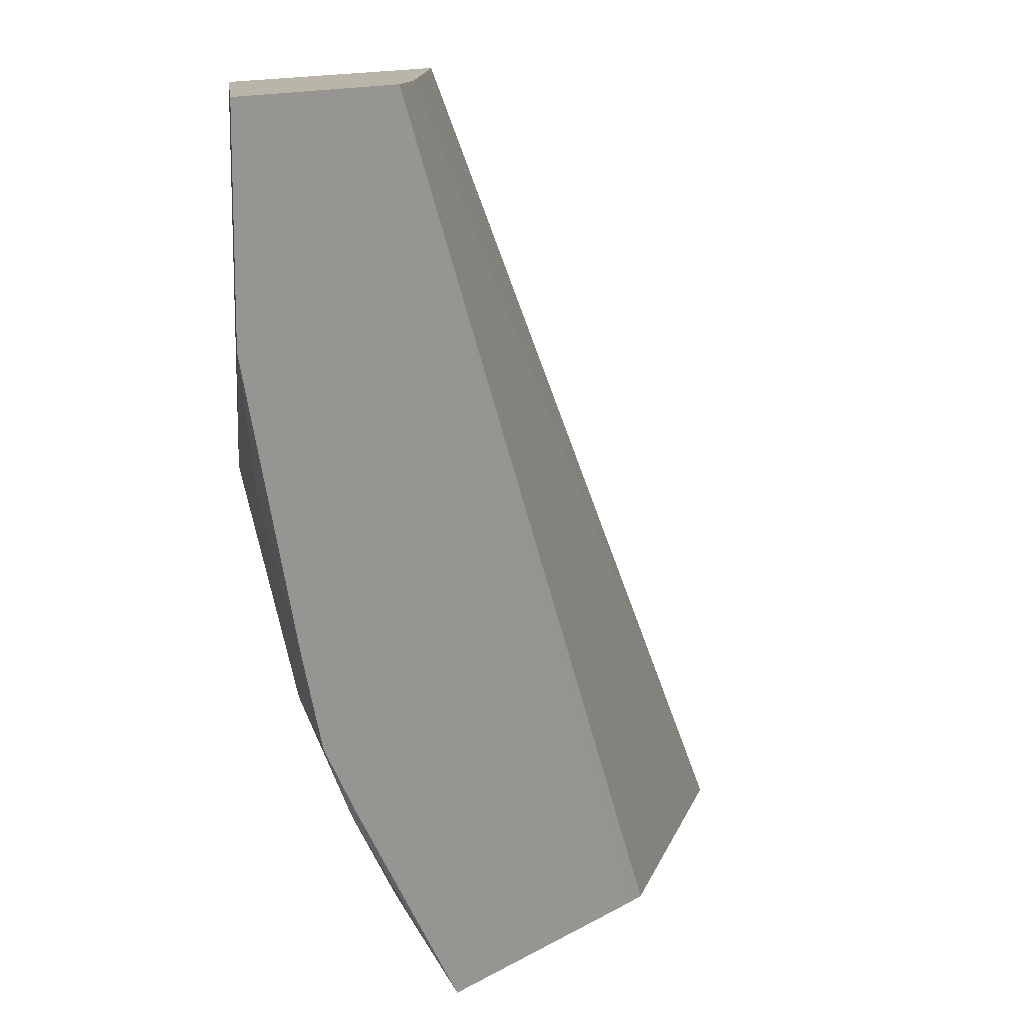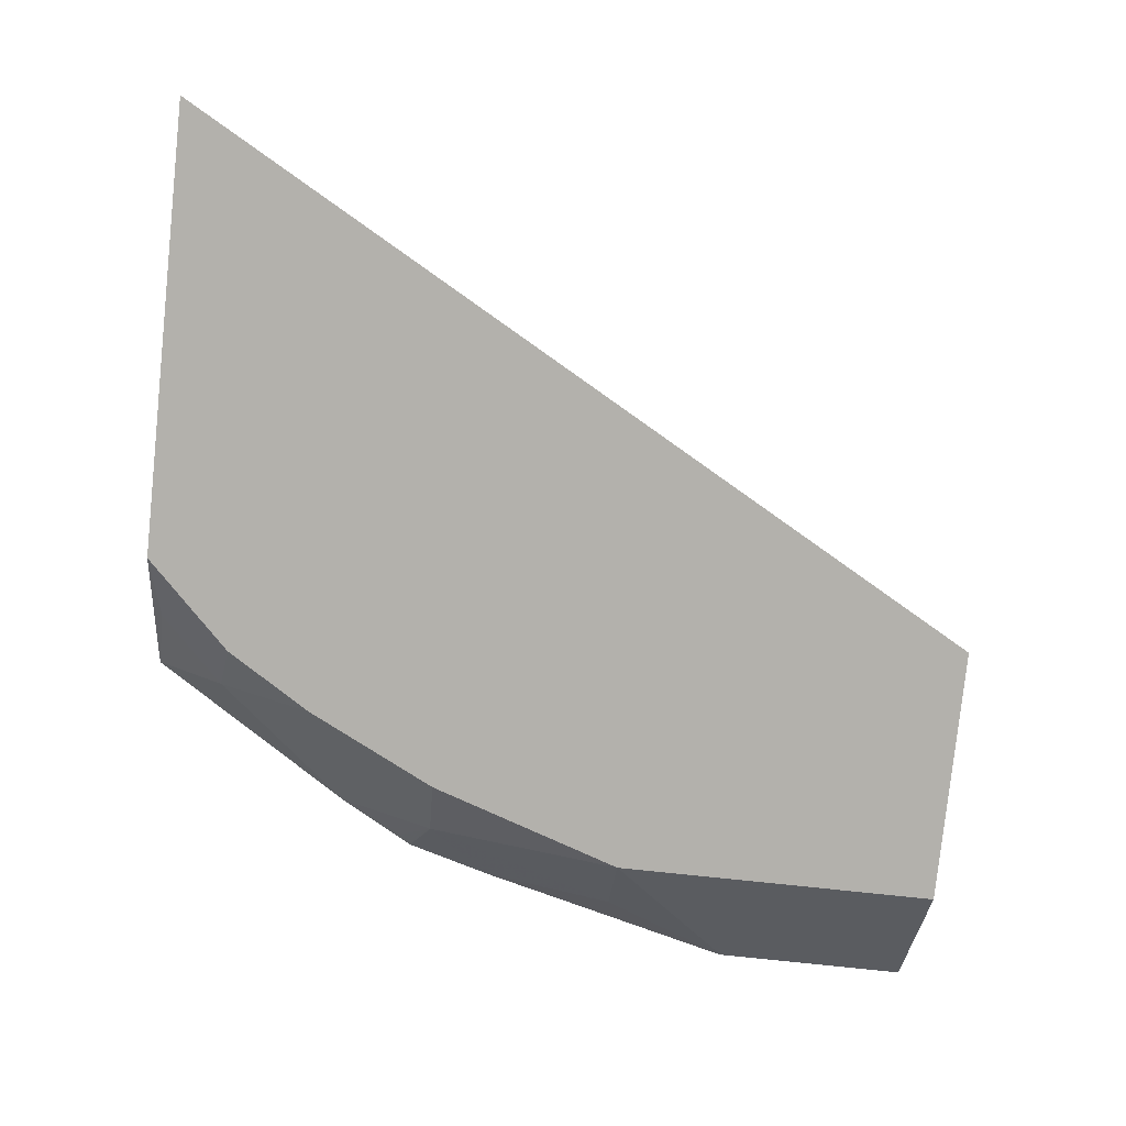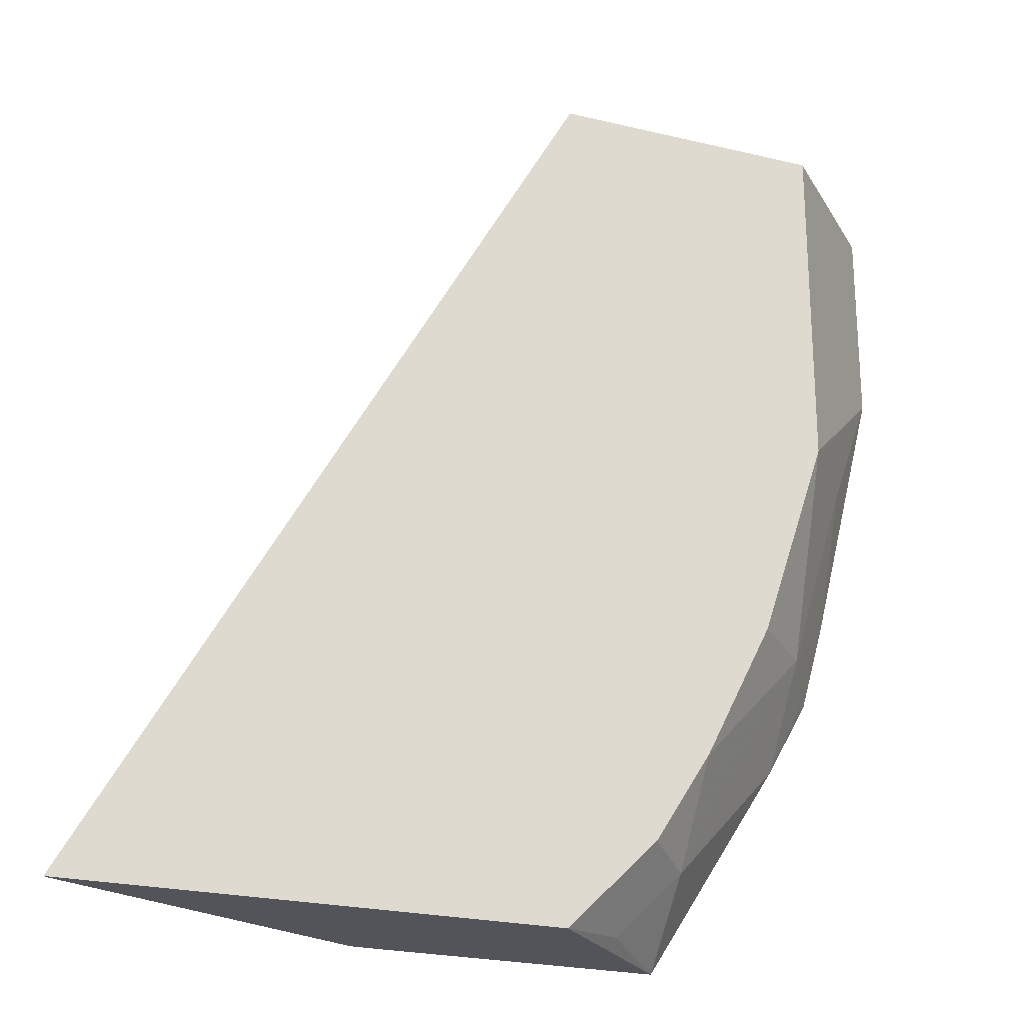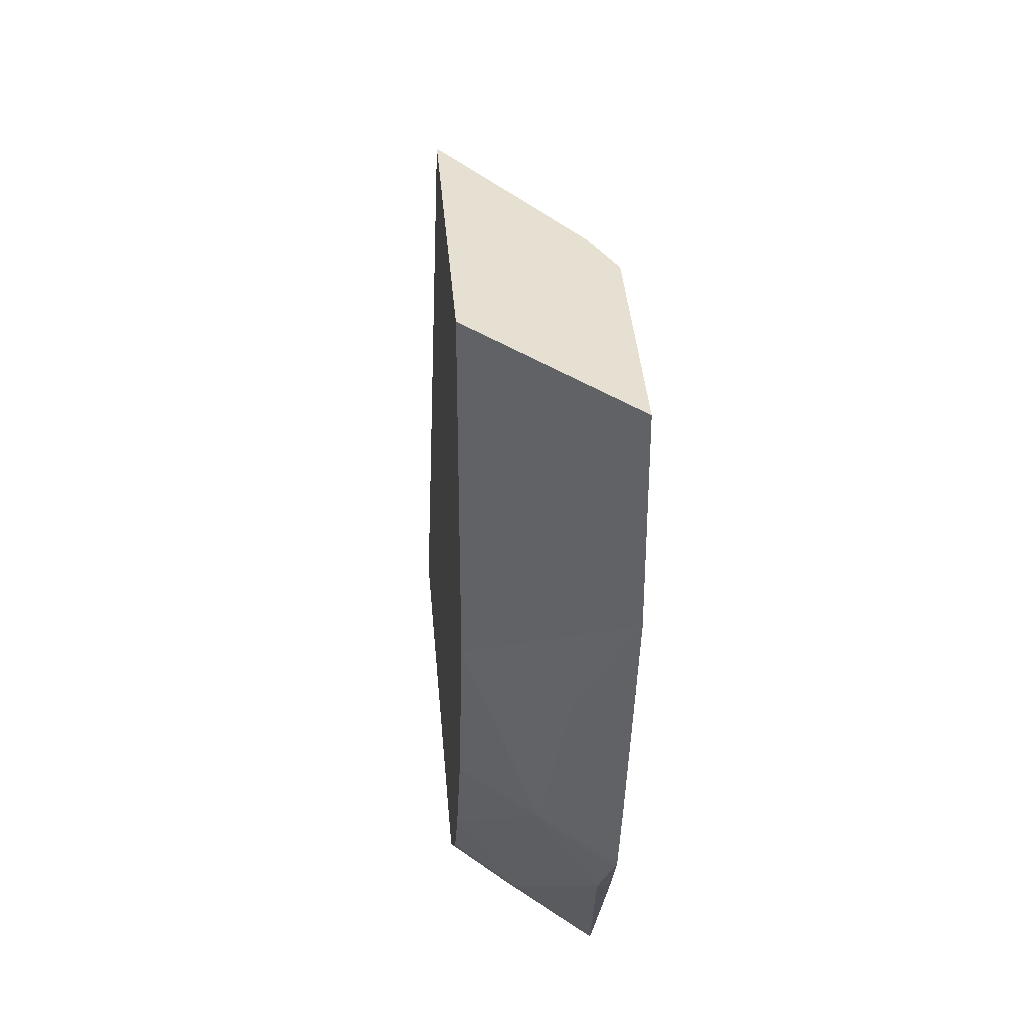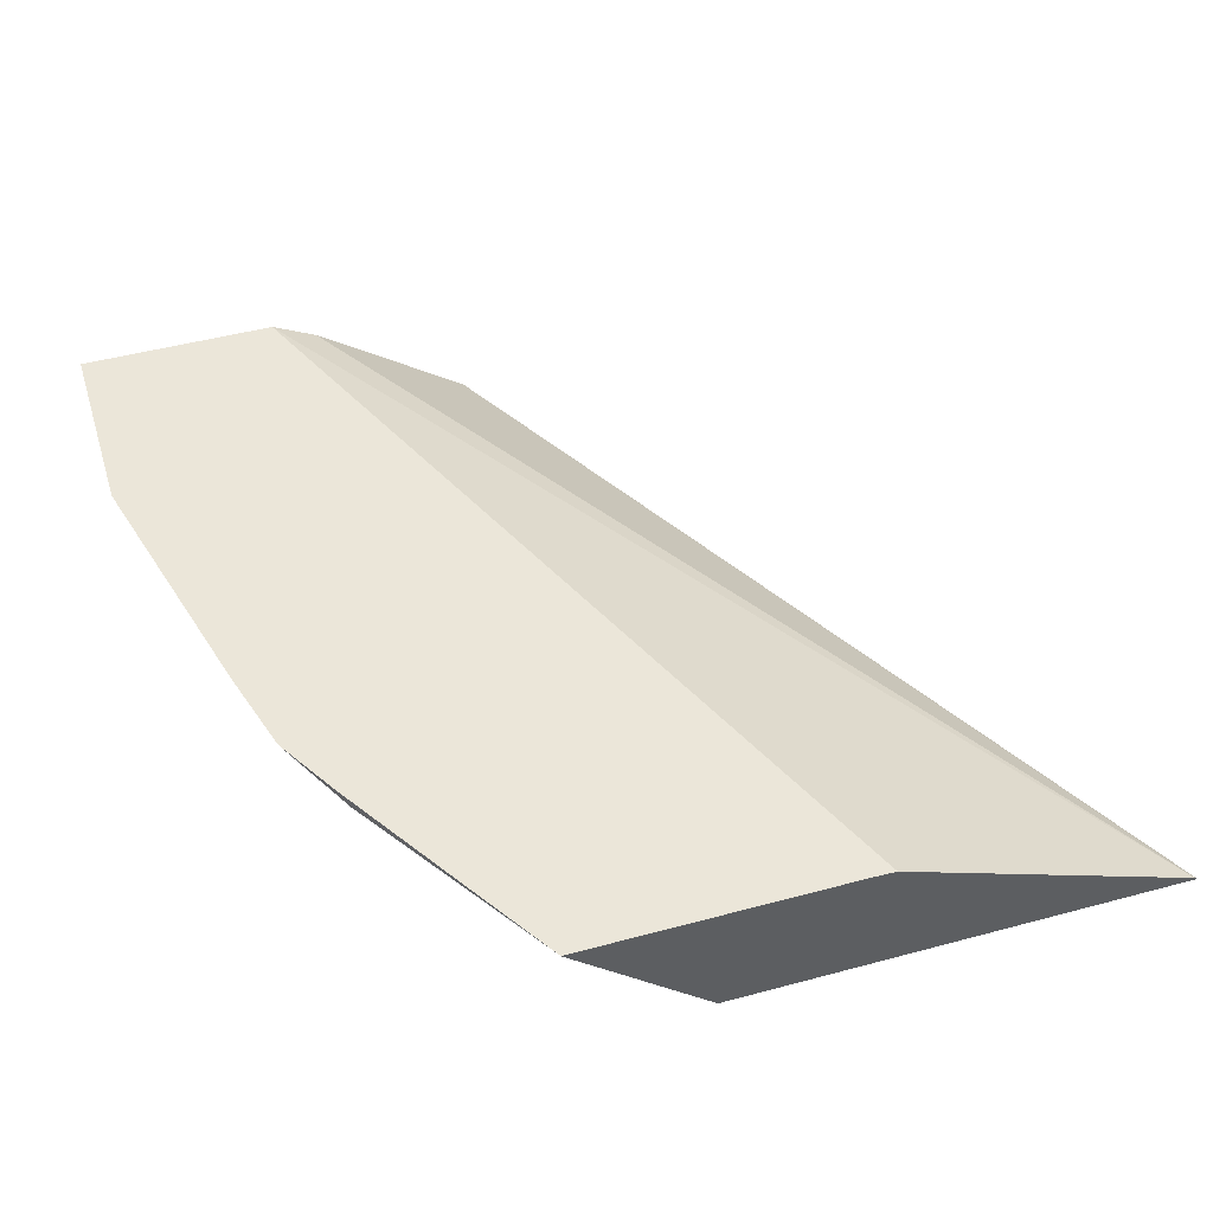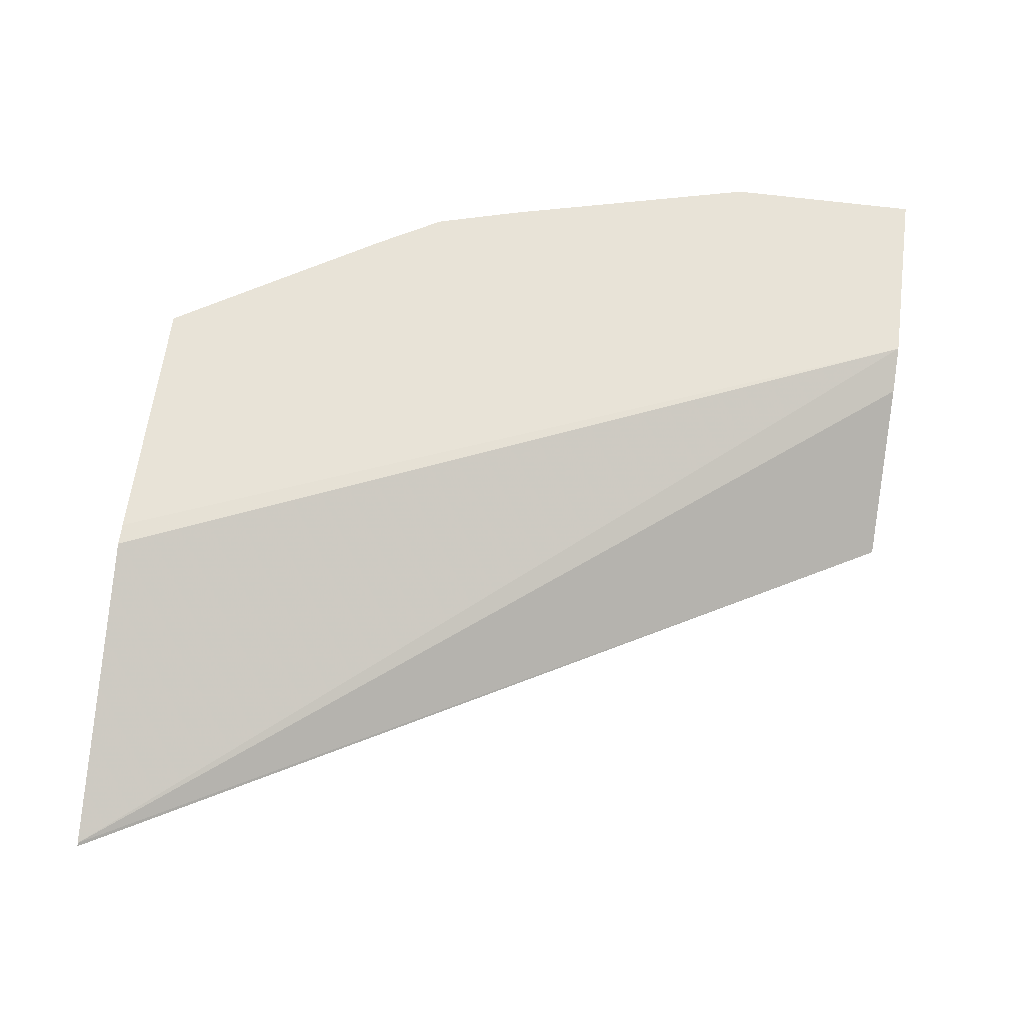
<metadata>
{"format":"obj","ext":"obj","renderer":"f3d","projection":"perspective","resolution":1024,"background":"white","views":[{"elev":13.5,"azim":128.2,"up":"+Z"},{"elev":-79.0,"azim":-96.0,"up":"+Y"},{"elev":-23.8,"azim":-21.8,"up":"+Z"},{"elev":37.8,"azim":85.5,"up":"+Z"},{"elev":47.5,"azim":163.1,"up":"+Y"},{"elev":62.3,"azim":-82.5,"up":"+Y"}]}
</metadata>
<code>
v 0.2741 -0.6763 -0.4211
v 0.2755 -0.6751 -0.4211
v 0.5049 -0.6763 -0.4211
v 0.5104 -0.6763 -0.000164
v 0.4268 -0.6102 -0.4211
v 0.5877 -0.621 -0.000164
v 0.61 -0.6098 -0.000164
v 0.5406 -0.6487 -0.4158
v 0.5739 -0.6487 -0.3826
v 0.5378 -0.6763 -0.3883
v 0.5677 -0.6172 -0.4211
v 0.6433 -0.6763 -0.000164
v 0.4384 -0.6098 -0.4211
v 0.7098 -0.6098 -0.000164
v 0.5752 -0.6102 -0.4211
v 0.5755 -0.6098 -0.4211
v 0.6404 -0.6155 -0.3161
v 0.6432 -0.6432 -0.2661
v 0.5765 -0.6763 -0.3331
v 0.5491 -0.6763 -0.3769
v 0.6433 -0.6763 -0.1664
v 0.6764 -0.6432 -0.000164
v 0.7097 -0.6099 -0.000164
v 0.7098 -0.6098 -0.09981
v 0.576 -0.6098 -0.4204
v 0.6447 -0.6098 -0.3104
v 0.6641 -0.6098 -0.2771
v 0.657 -0.6155 -0.2828
v 0.6098 -0.6098 -0.3663
v 0.6765 -0.6098 -0.2332
v 0.6779 -0.6321 -0.1664
v 0.61 -0.6763 -0.2661
v 0.5767 -0.6763 -0.3327
v 0.7098 -0.6098 -0.1001
v 0.6764 -0.6432 -0.1331
v 0.7097 -0.6099 -0.09981
f 17 26 27
f 14 36 24
f 14 23 36
f 12 35 22
f 16 25 17
f 12 21 35
f 9 16 17
f 9 19 20
f 9 18 19
f 9 17 18
f 9 15 16
f 17 27 28
f 8 11 15
f 9 20 10
f 17 28 18
f 22 35 36
f 17 29 26
f 7 16 13
f 34 36 35
f 30 34 31
f 24 36 34
f 22 36 23
f 21 34 35
f 17 25 29
f 21 31 34
f 18 32 33
f 18 21 32
f 18 31 21
f 18 30 31
f 18 27 30
f 18 28 27
f 18 33 19
f 7 25 16
f 8 15 9
f 7 26 29
f 1 12 4
f 1 21 12
f 1 32 21
f 1 33 32
f 1 19 33
f 1 20 19
f 1 4 2
f 1 10 20
f 1 11 3
f 1 15 11
f 1 13 16
f 1 5 13
f 1 2 5
f 7 29 25
f 1 3 10
f 2 4 6
f 1 16 15
f 2 7 5
f 7 30 27
f 7 27 26
f 7 34 30
f 7 24 34
f 5 7 13
f 4 7 6
f 7 14 24
f 4 23 14
f 4 22 23
f 4 12 22
f 3 11 8
f 3 9 10
f 3 8 9
f 4 14 7
f 2 6 7

</code>
